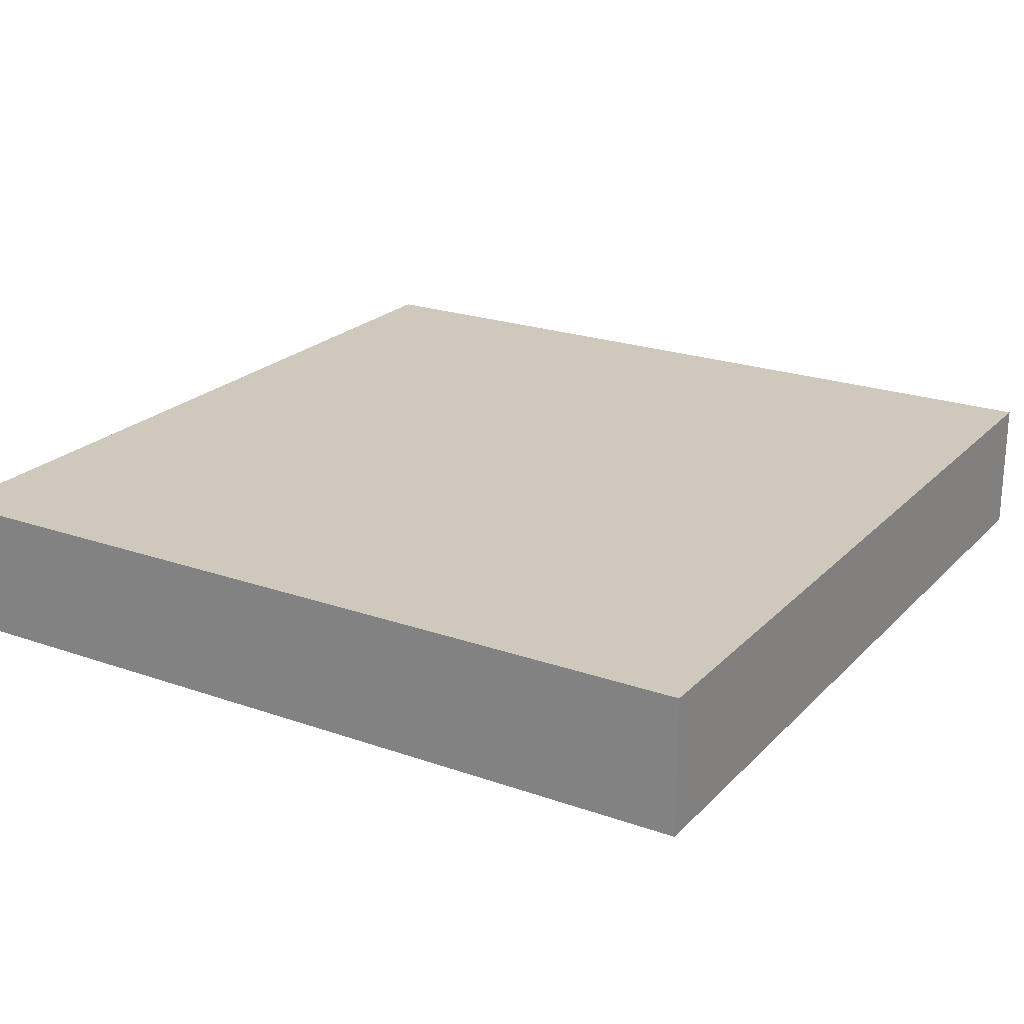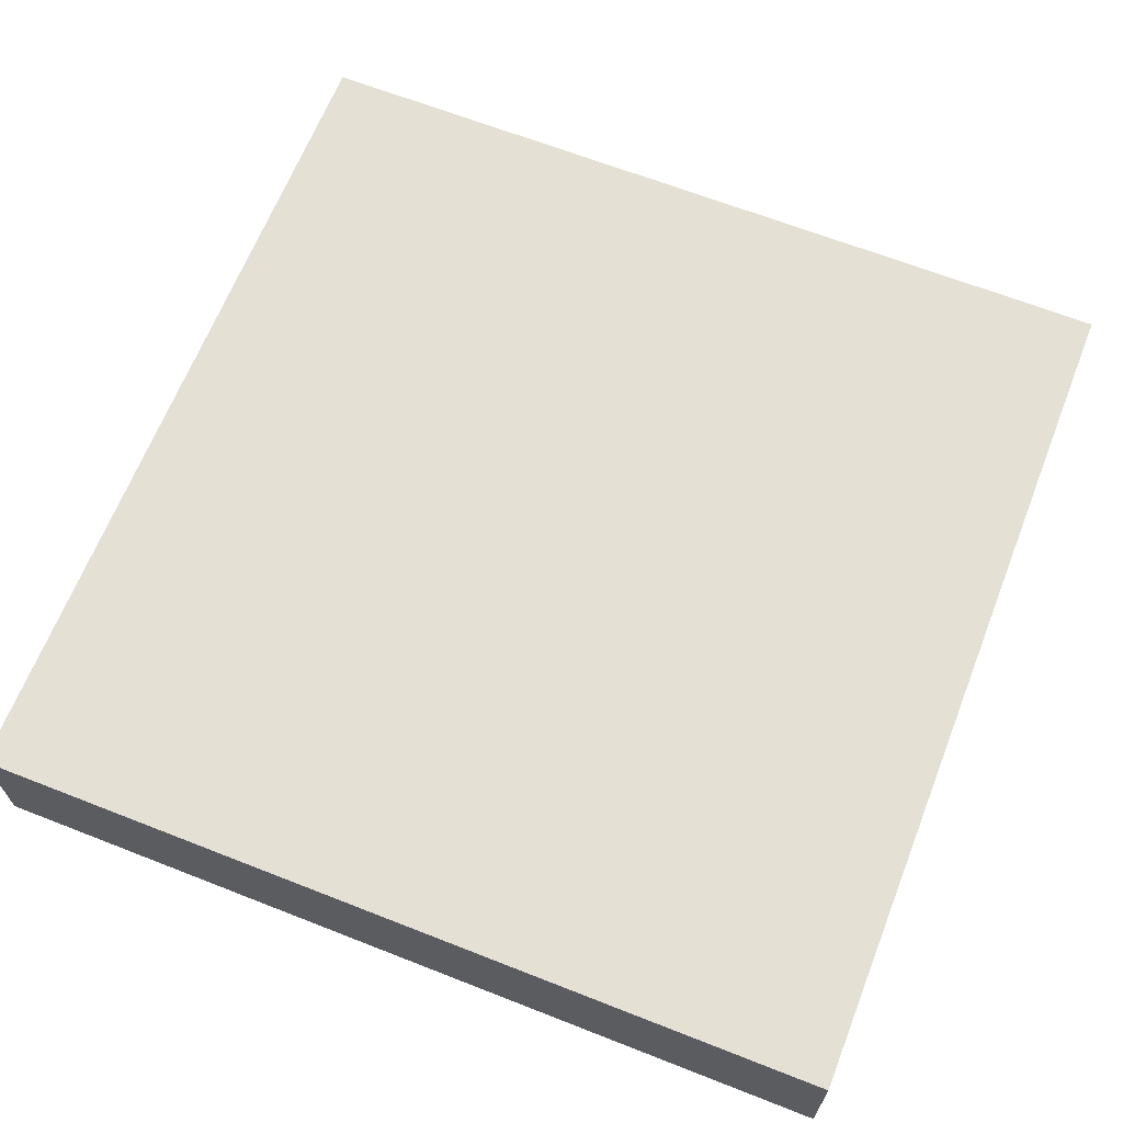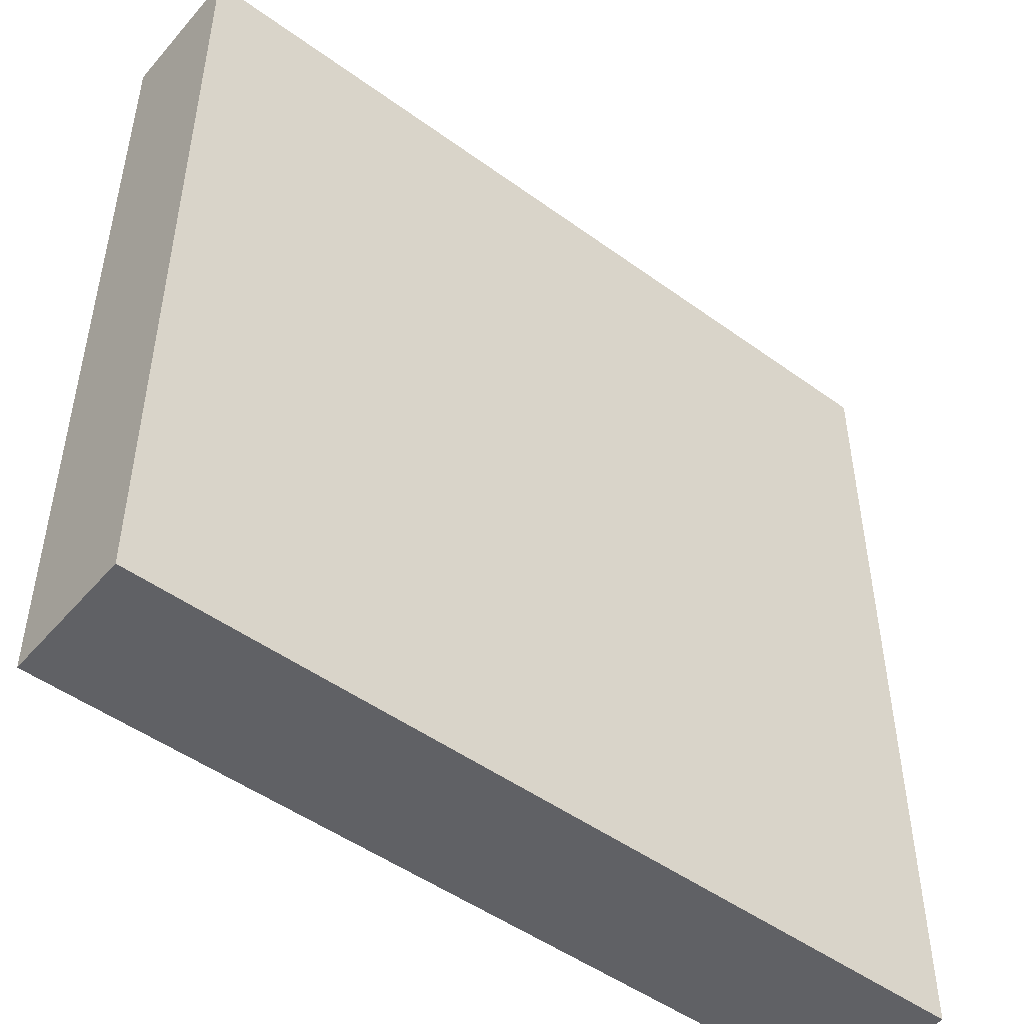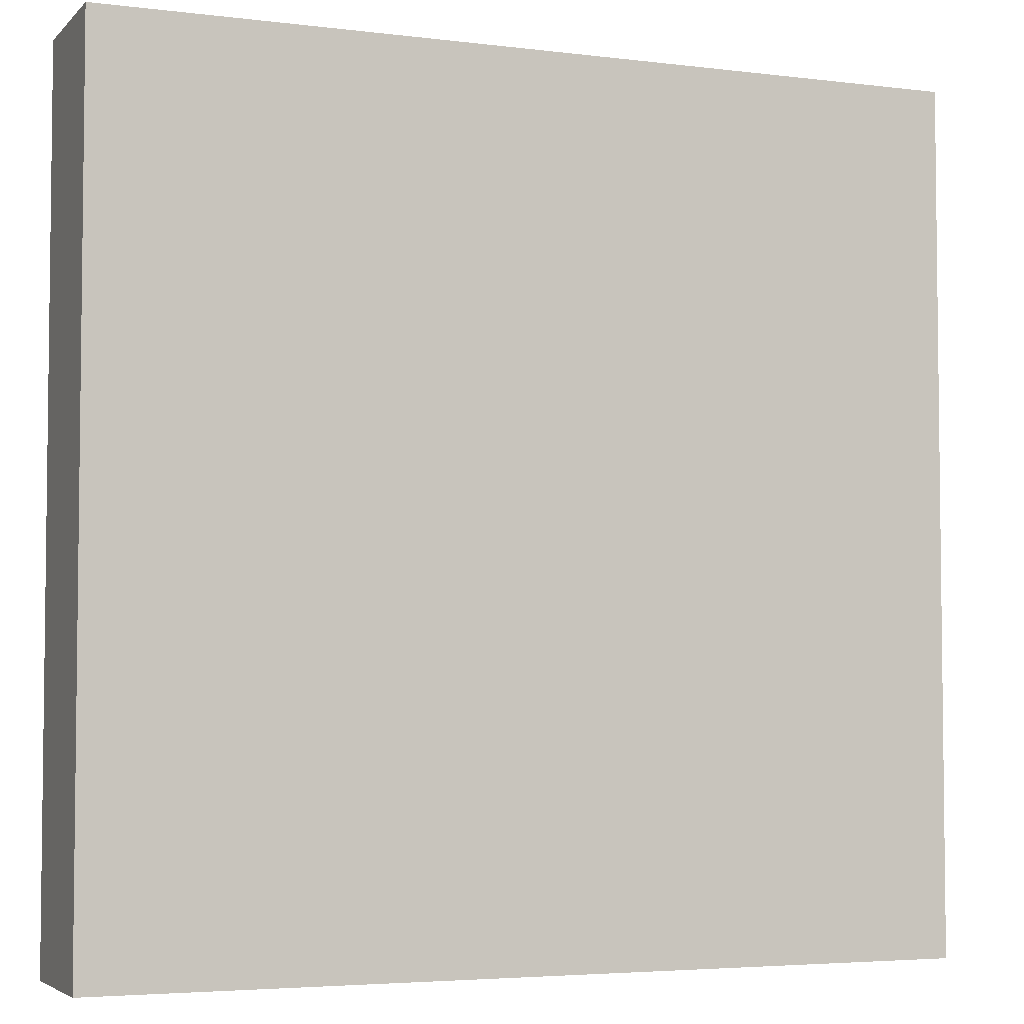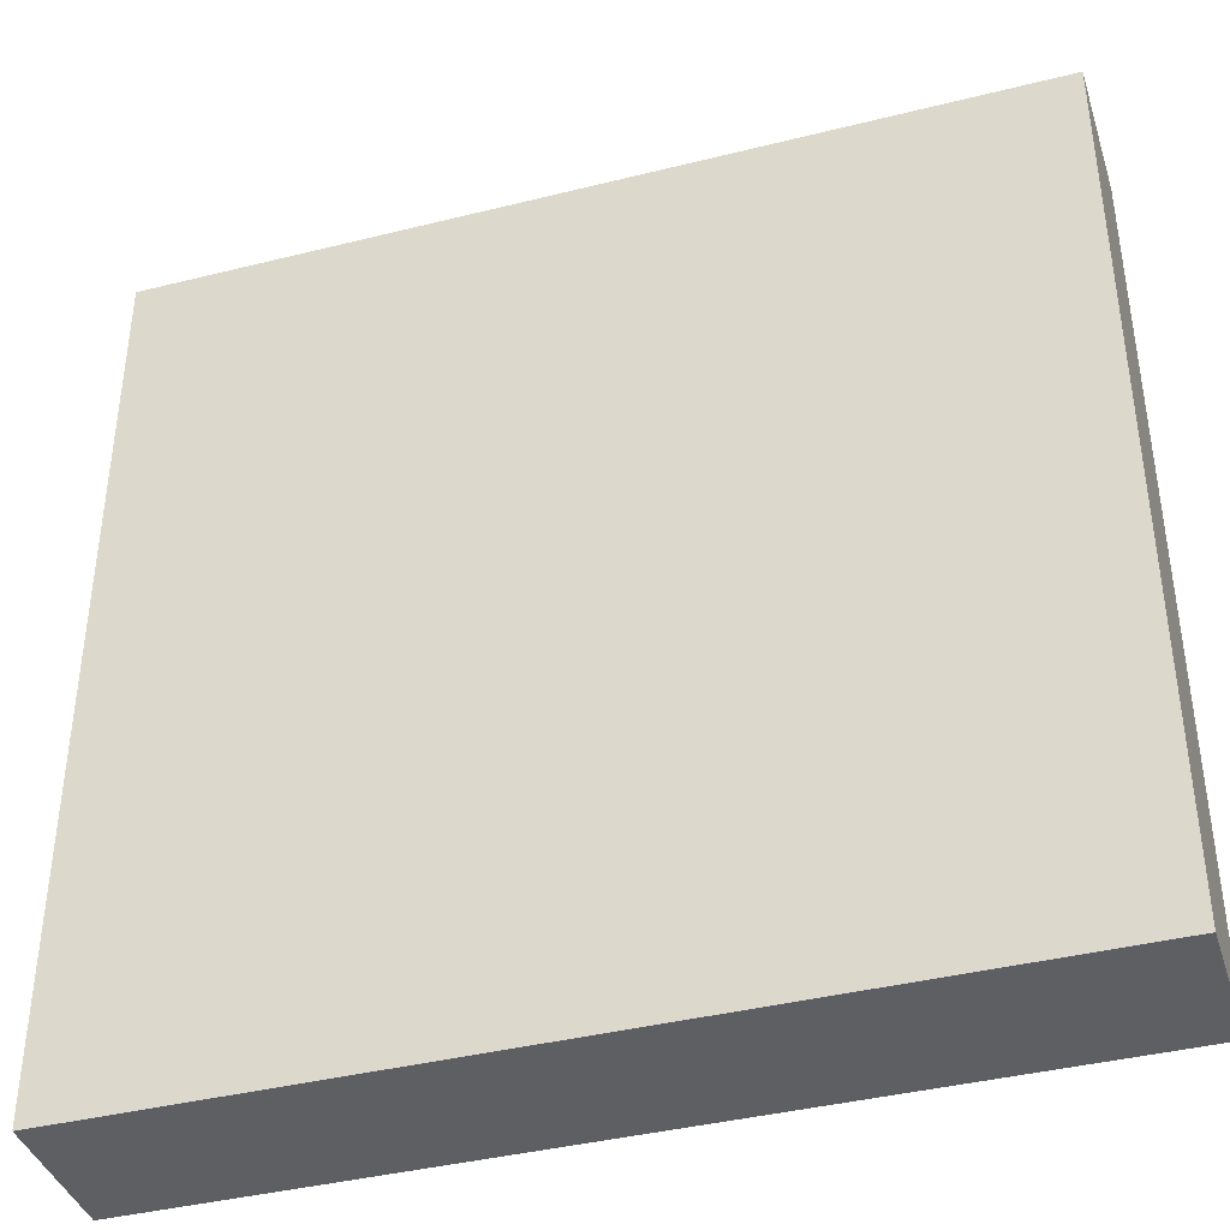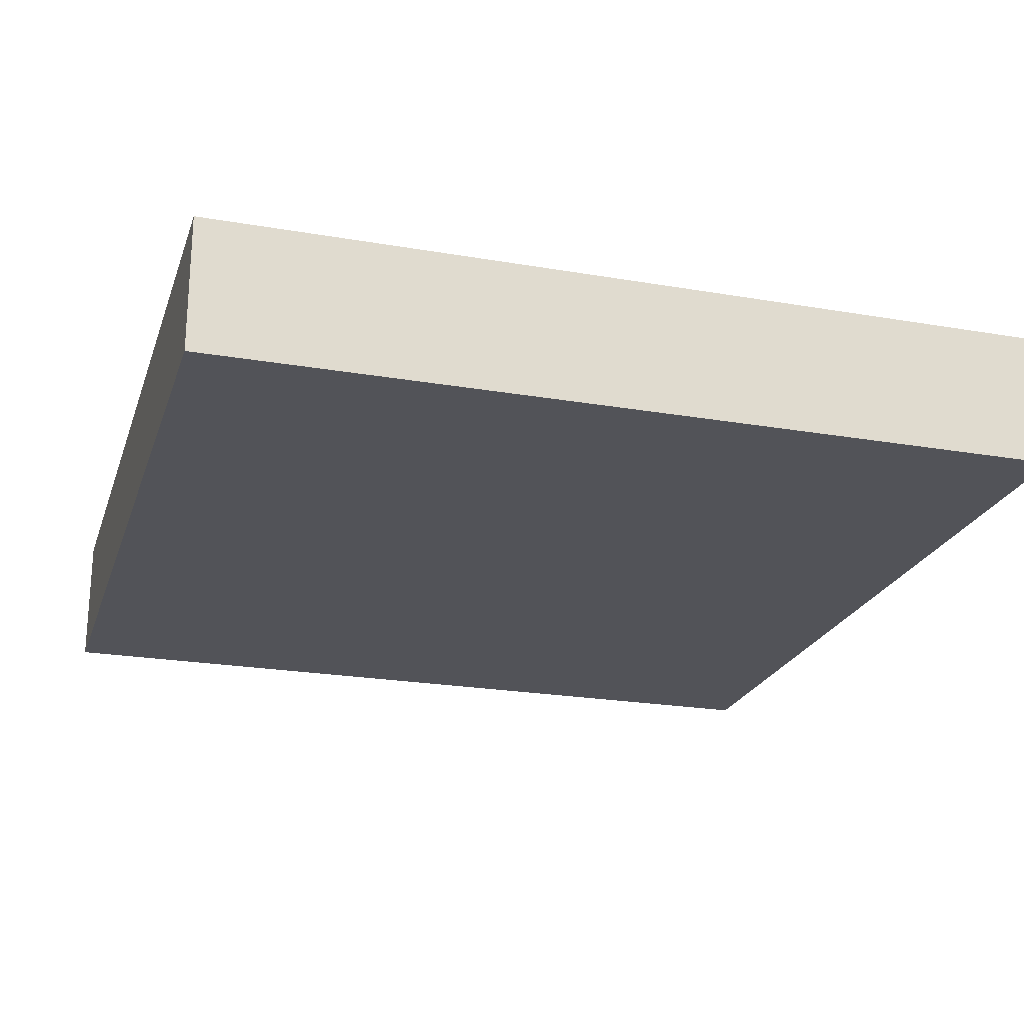
<metadata>
{"format":"obj","ext":"obj","renderer":"f3d","projection":"perspective","resolution":1024,"background":"white","views":[{"elev":22.3,"azim":-148.7,"up":"+Y"},{"elev":65.8,"azim":111.5,"up":"+Y"},{"elev":-49.0,"azim":141.1,"up":"+Z"},{"elev":-4.3,"azim":157.9,"up":"+Z"},{"elev":-39.9,"azim":17.2,"up":"+Z"},{"elev":-22.7,"azim":73.5,"up":"+Y"}]}
</metadata>
<code>
o
v -4.8 0.3 -12.1
v -4.8 0.3 -14.6
v -4.8 0.7 -12.1
v -4.8 0.7 -14.6
v -2.3 0.3 -12.1
v -2.3 0.3 -14.2
v -2.3 0.3 -14.6
v -2.3 0.7 -12.1
v -2.3 0.7 -14.2
v -2.3 0.7 -14.6
v -4.8 0.3 -12.1
v -4.8 0.7 -12.1
v -4.4 0.3 -12.1
v -4.4 0.7 -12.1
v -2.3 0.3 -12.1
v -2.3 0.7 -12.1
v -4.8 0.3 -14.6
v -4.8 0.7 -14.6
v -2.3 0.3 -14.6
v -2.3 0.7 -14.6
v -4.8 0.3 -12.1
v -4.4 0.3 -12.1
v -2.3 0.3 -12.1
v -4.4 0.3 -14.2
v -2.3 0.3 -14.2
v -4.8 0.3 -14.6
v -2.3 0.3 -14.6
v -4.8 0.7 -12.1
v -4.4 0.7 -12.1
v -2.3 0.7 -12.1
v -4.4 0.7 -14.2
v -2.3 0.7 -14.2
v -4.8 0.7 -14.6
v -2.3 0.7 -14.6
f 3 2 1
f 4 2 3
f 5 6 8
f 6 7 9
f 8 6 9
f 9 7 10
f 13 12 11
f 14 12 13
f 15 14 13
f 16 14 15
f 17 18 19
f 19 18 20
f 24 22 21
f 24 23 22
f 25 23 24
f 26 24 21
f 26 25 24
f 27 25 26
f 28 29 31
f 29 30 31
f 31 30 32
f 28 31 33
f 31 32 33
f 33 32 34

</code>
